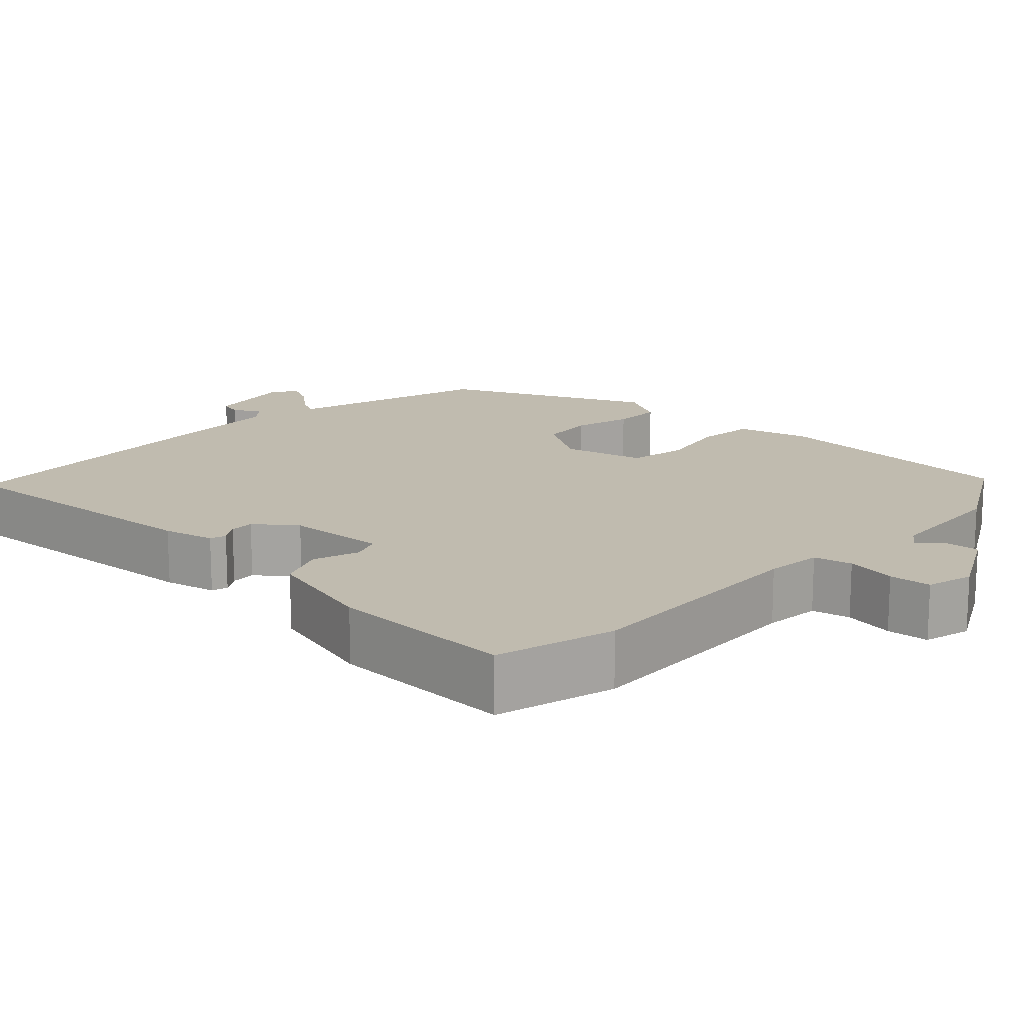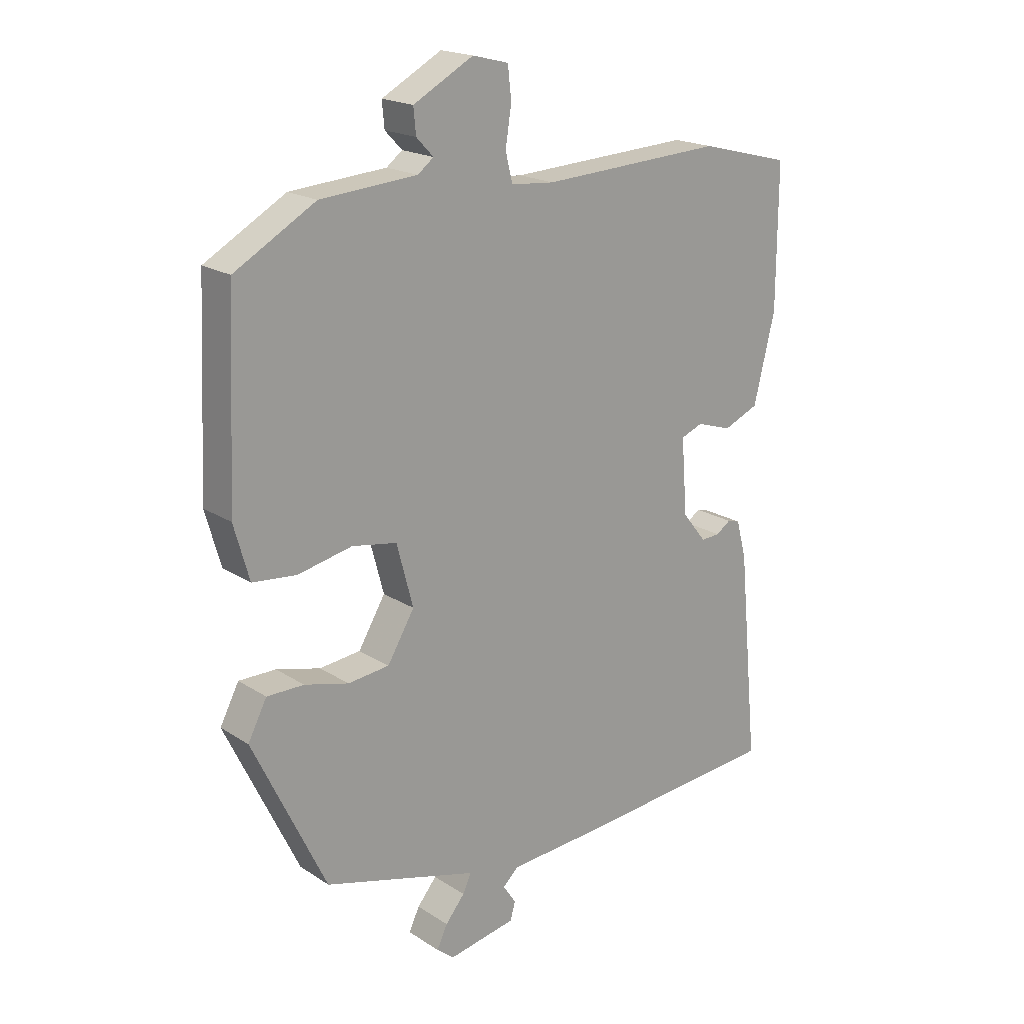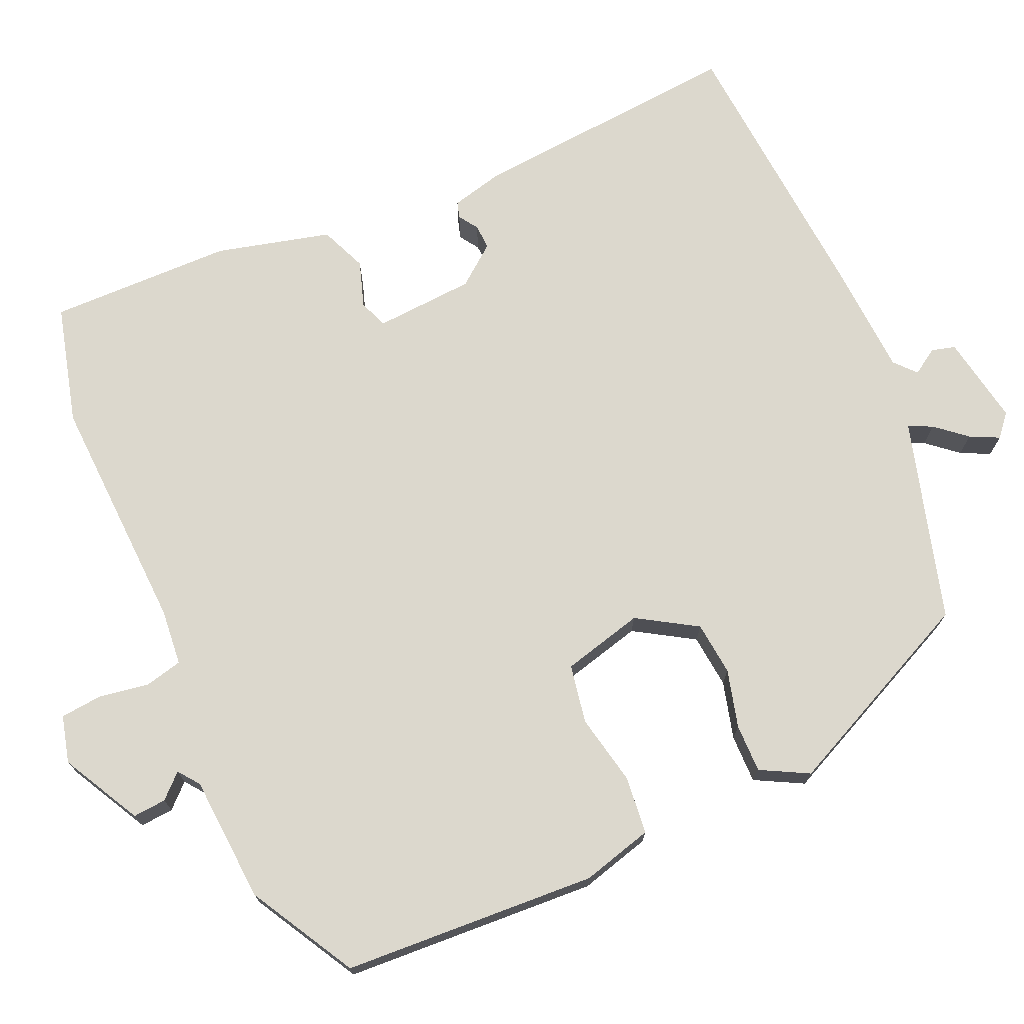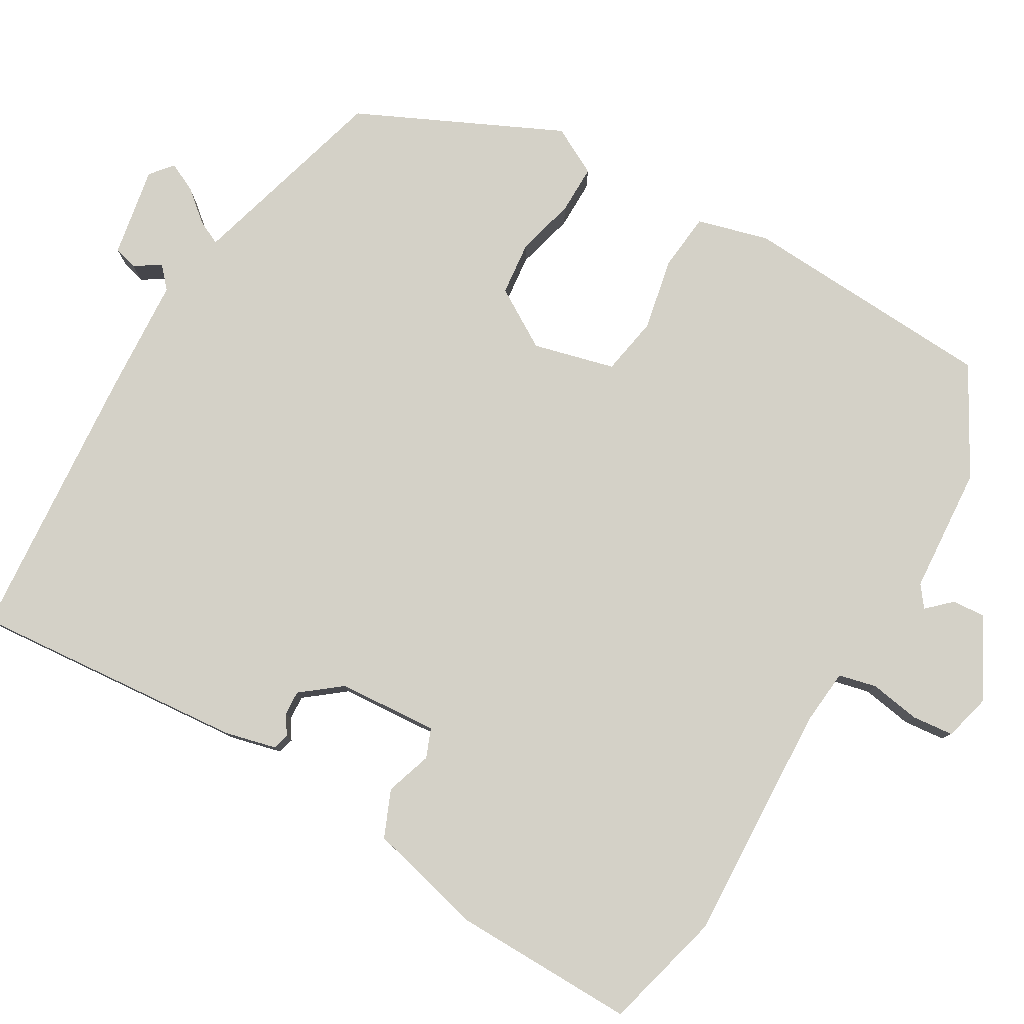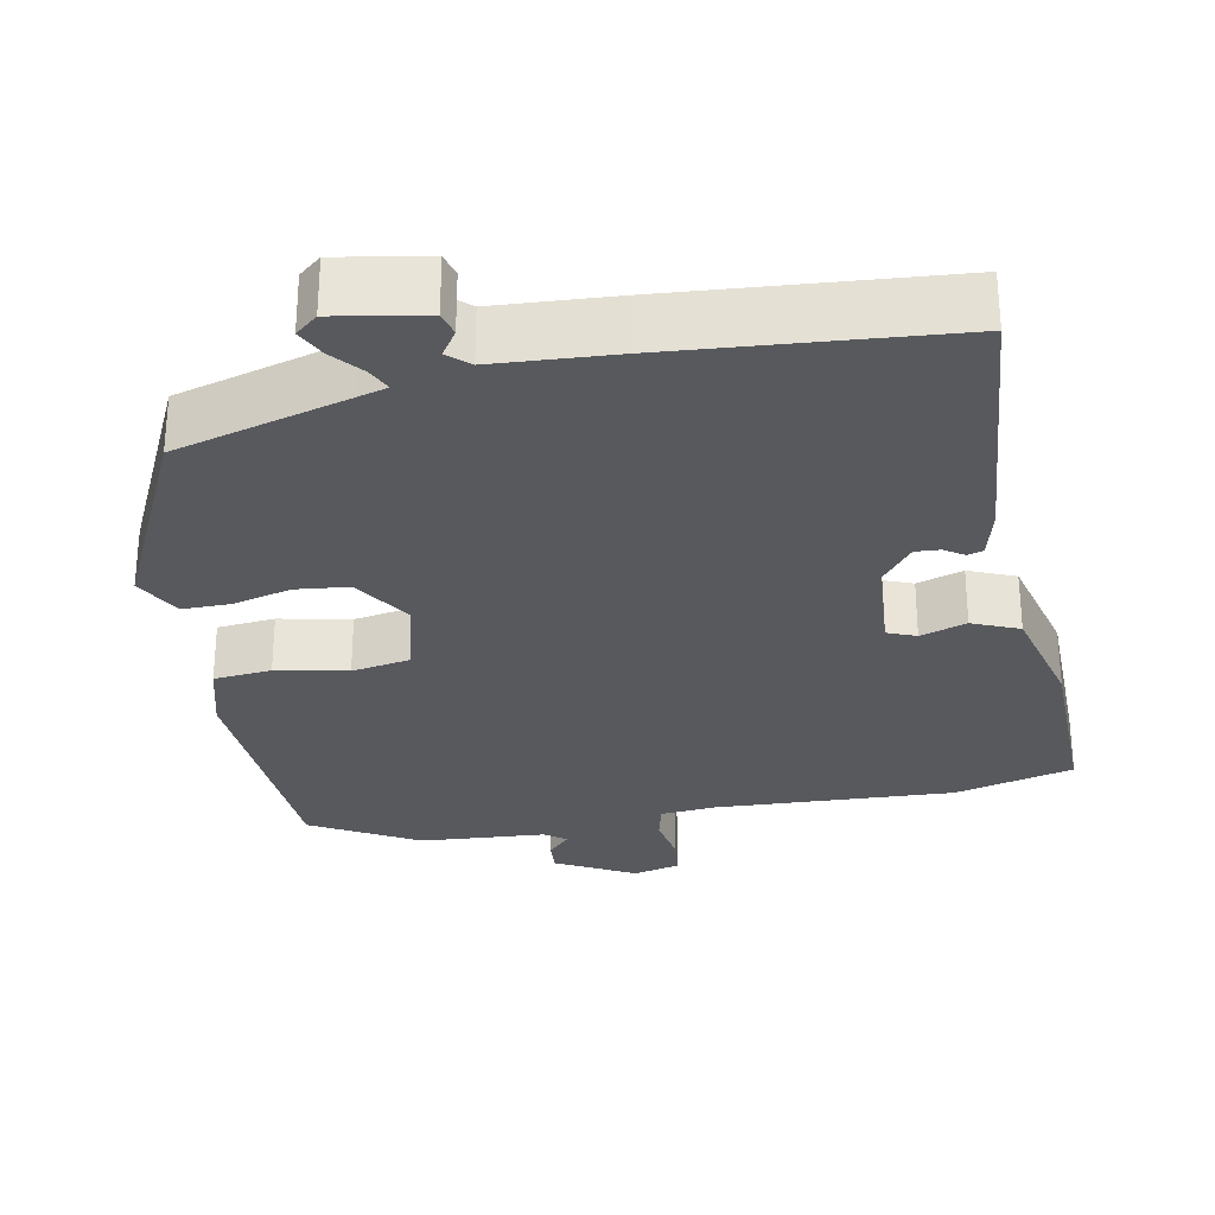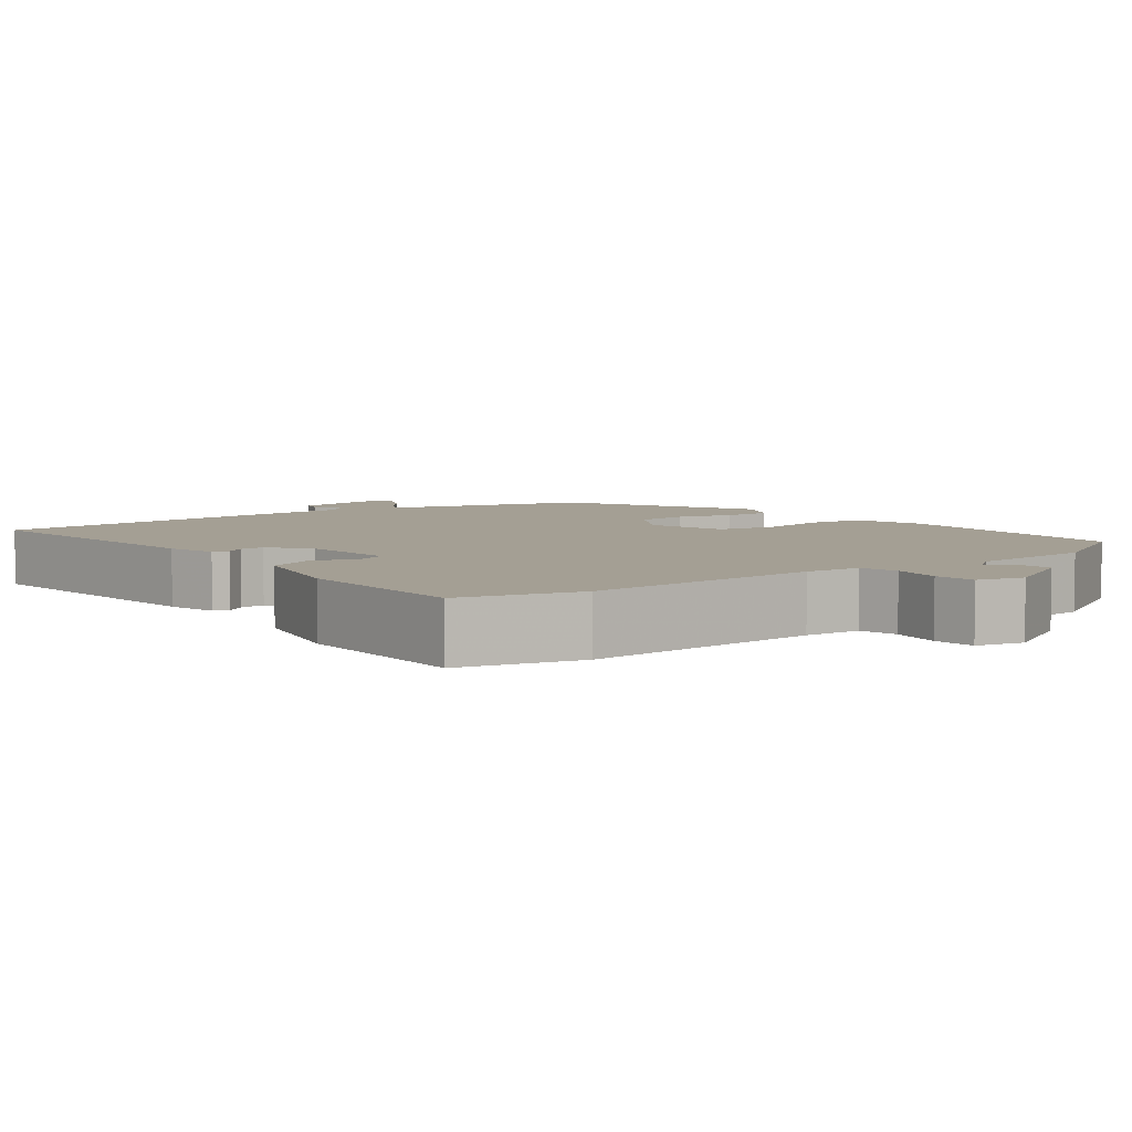
<metadata>
{"format":"obj","ext":"obj","renderer":"f3d","projection":"perspective","resolution":1024,"background":"white","views":[{"elev":16.0,"azim":-45.7,"up":"+Y"},{"elev":19.2,"azim":140.2,"up":"+Z"},{"elev":72.6,"azim":66.8,"up":"+Y"},{"elev":79.8,"azim":-59.2,"up":"+Y"},{"elev":-29.1,"azim":-168.6,"up":"+Y"},{"elev":5.6,"azim":-37.3,"up":"+Y"}]}
</metadata>
<code>
v -0.497 0.07 -0.5
v -0.463 0.07 -0.145
v -0.446 0.07 -0.079
v -0.425 0.07 -0.073
v -0.4 0.07 -0.09
v -0.368 0.07 -0.092
v -0.327 0.07 -0.041
v -0.317 0.07 0.088
v -0.354 0.07 0.103
v -0.414 0.07 0.084
v -0.474 0.07 0.11
v -0.51 0.07 0.258
v -0.511 0.07 0.497
v -0.356 0.07 0.536
v -0.046 0.07 0.519
v 0.027 0.07 0.525
v 0.039 0.07 0.574
v 0.029 0.07 0.639
v 0.035 0.07 0.693
v 0.096 0.07 0.708
v 0.198 0.07 0.652
v 0.194 0.07 0.609
v 0.165 0.07 0.579
v 0.192 0.07 0.558
v 0.356 0.07 0.545
v 0.493 0.07 0.466
v 0.508 0.07 0.136
v 0.482 0.07 0.044
v 0.407 0.07 0.037
v 0.315 0.07 0.057
v 0.239 0.07 0.044
v 0.211 0.07 -0.061
v 0.257 0.07 -0.138
v 0.327 0.07 -0.146
v 0.402 0.07 -0.127
v 0.465 0.07 -0.127
v 0.497 0.07 -0.189
v 0.372 0.07 -0.449
v 0.146 0.07 -0.511
v 0.11 0.07 -0.521
v 0.124 0.07 -0.552
v 0.157 0.07 -0.592
v 0.175 0.07 -0.63
v 0.146 0.07 -0.654
v 0.03 0.07 -0.632
v 0.022 0.07 -0.601
v 0.044 0.07 -0.568
v 0.017 0.07 -0.543
v -0.138 0.07 -0.532
v -0.497 0 -0.5
v -0.463 0 -0.145
v -0.446 0 -0.079
v -0.425 0 -0.073
v -0.4 0 -0.09
v -0.368 0 -0.092
v -0.327 0 -0.041
v -0.317 0 0.088
v -0.354 0 0.103
v -0.414 0 0.084
v -0.474 0 0.11
v -0.51 0 0.258
v -0.511 0 0.497
v -0.356 0 0.536
v -0.046 0 0.519
v 0.027 0 0.525
v 0.039 0 0.574
v 0.029 0 0.639
v 0.035 0 0.693
v 0.096 0 0.708
v 0.198 0 0.652
v 0.194 0 0.609
v 0.165 0 0.579
v 0.192 0 0.558
v 0.356 0 0.545
v 0.493 0 0.466
v 0.508 0 0.136
v 0.482 0 0.044
v 0.407 0 0.037
v 0.315 0 0.057
v 0.239 0 0.044
v 0.211 0 -0.061
v 0.257 0 -0.138
v 0.327 0 -0.146
v 0.402 0 -0.127
v 0.465 0 -0.127
v 0.497 0 -0.189
v 0.372 0 -0.449
v 0.146 0 -0.511
v 0.11 0 -0.521
v 0.124 0 -0.552
v 0.157 0 -0.592
v 0.175 0 -0.63
v 0.146 0 -0.654
v 0.03 0 -0.632
v 0.022 0 -0.601
v 0.044 0 -0.568
v 0.017 0 -0.543
v -0.138 0 -0.532
f 3 4 5
f 2 3 5
f 1 2 5
f 49 1 5
f 48 49 5
f 47 48 5 6
f 45 46 47
f 44 45 47
f 43 44 47
f 42 43 47
f 41 42 47
f 47 6 7
f 41 47 7
f 40 41 7
f 39 40 7 8
f 37 38 39
f 36 37 39
f 35 36 39
f 34 35 39
f 33 34 39
f 32 33 39 8
f 31 32 8 9
f 30 31 9
f 28 29 30
f 27 28 30
f 26 27 30
f 25 26 30
f 24 25 30
f 23 24 30 9
f 21 22 23
f 20 21 23
f 19 20 23
f 18 19 23
f 17 18 23
f 16 17 23
f 10 11 12
f 9 10 12
f 23 9 12
f 16 23 12
f 15 16 12
f 12 13 14 15
f 54 53 52
f 54 52 51
f 54 51 50
f 54 50 98
f 54 98 97
f 55 54 97 96
f 96 95 94
f 96 94 93
f 96 93 92
f 96 92 91
f 96 91 90
f 56 55 96
f 56 96 90
f 56 90 89
f 57 56 89 88
f 88 87 86
f 88 86 85
f 88 85 84
f 88 84 83
f 88 83 82
f 57 88 82 81
f 58 57 81 80
f 58 80 79
f 79 78 77
f 79 77 76
f 79 76 75
f 79 75 74
f 79 74 73
f 58 79 73 72
f 72 71 70
f 72 70 69
f 72 69 68
f 72 68 67
f 72 67 66
f 72 66 65
f 61 60 59
f 61 59 58
f 61 58 72
f 61 72 65
f 61 65 64
f 64 63 62 61
f 1 50 51 2
f 2 51 52 3
f 3 52 53 4
f 4 53 54 5
f 5 54 55 6
f 6 55 56 7
f 7 56 57 8
f 8 57 58 9
f 9 58 59 10
f 10 59 60 11
f 11 60 61 12
f 12 61 62 13
f 13 62 63 14
f 14 63 64 15
f 15 64 65 16
f 16 65 66 17
f 17 66 67 18
f 18 67 68 19
f 19 68 69 20
f 20 69 70 21
f 21 70 71 22
f 22 71 72 23
f 23 72 73 24
f 24 73 74 25
f 25 74 75 26
f 26 75 76 27
f 27 76 77 28
f 28 77 78 29
f 29 78 79 30
f 30 79 80 31
f 31 80 81 32
f 32 81 82 33
f 33 82 83 34
f 34 83 84 35
f 35 84 85 36
f 36 85 86 37
f 37 86 87 38
f 38 87 88 39
f 39 88 89 40
f 40 89 90 41
f 41 90 91 42
f 42 91 92 43
f 43 92 93 44
f 44 93 94 45
f 45 94 95 46
f 46 95 96 47
f 47 96 97 48
f 48 97 98 49
f 49 98 50 1

</code>
